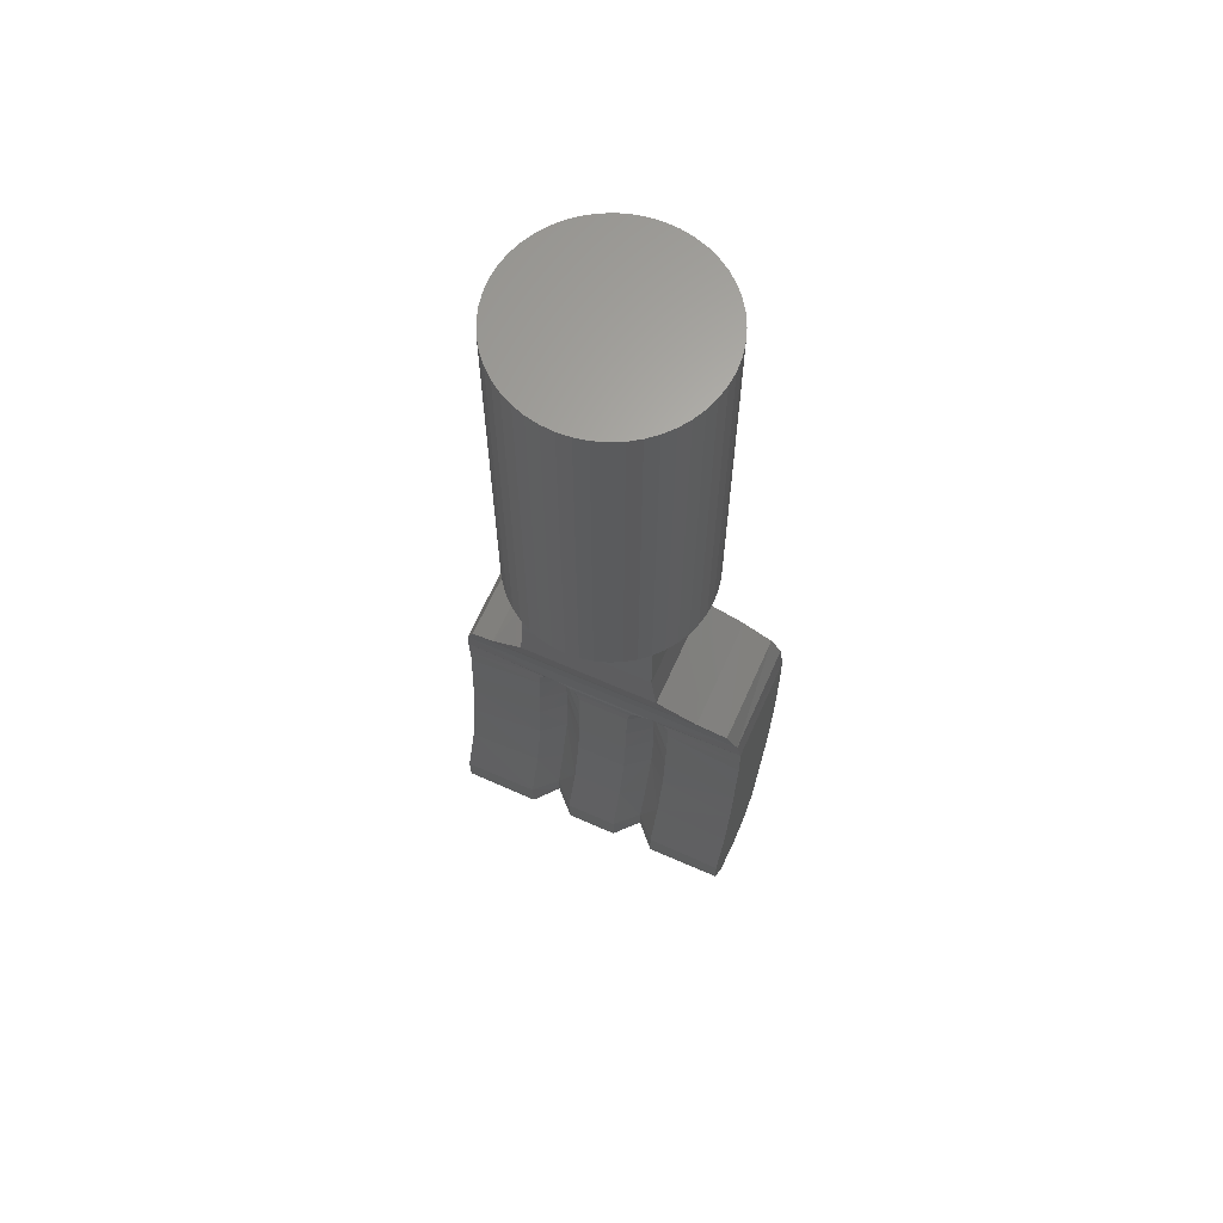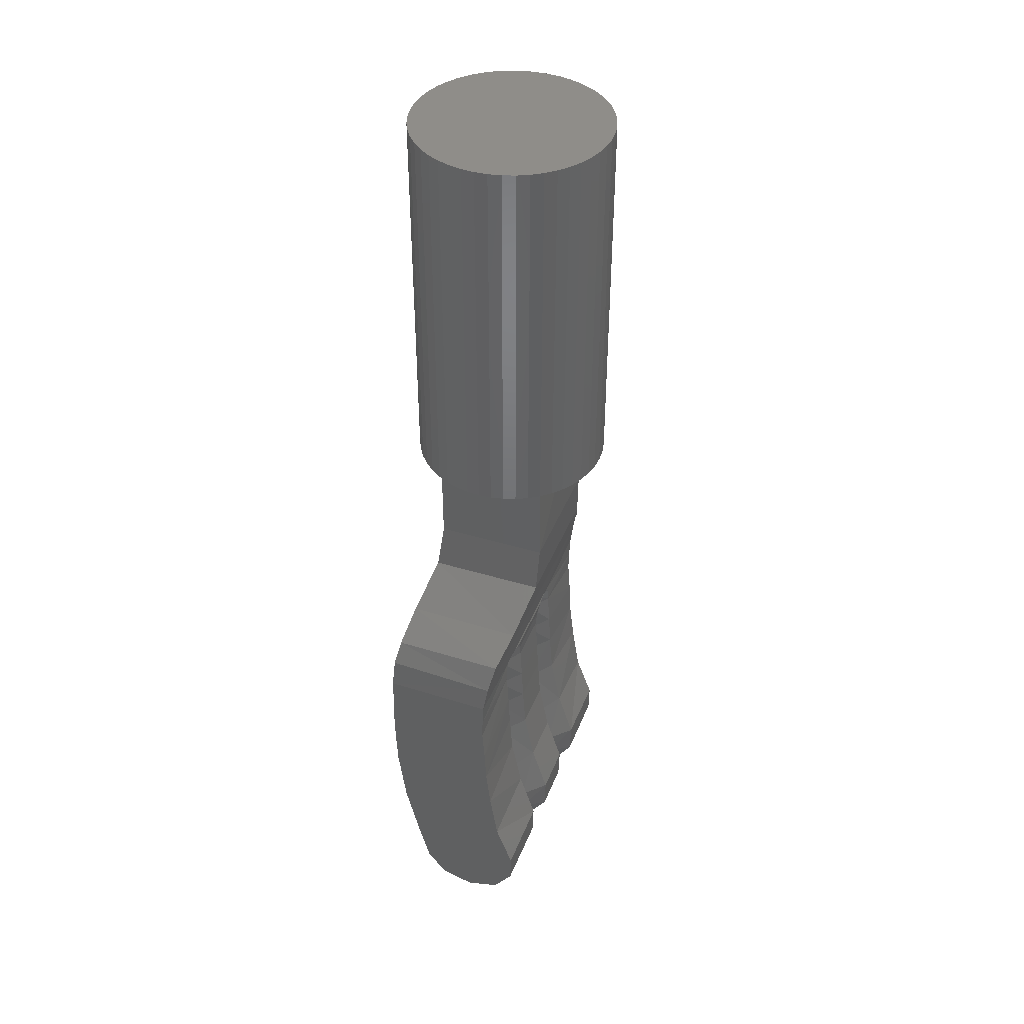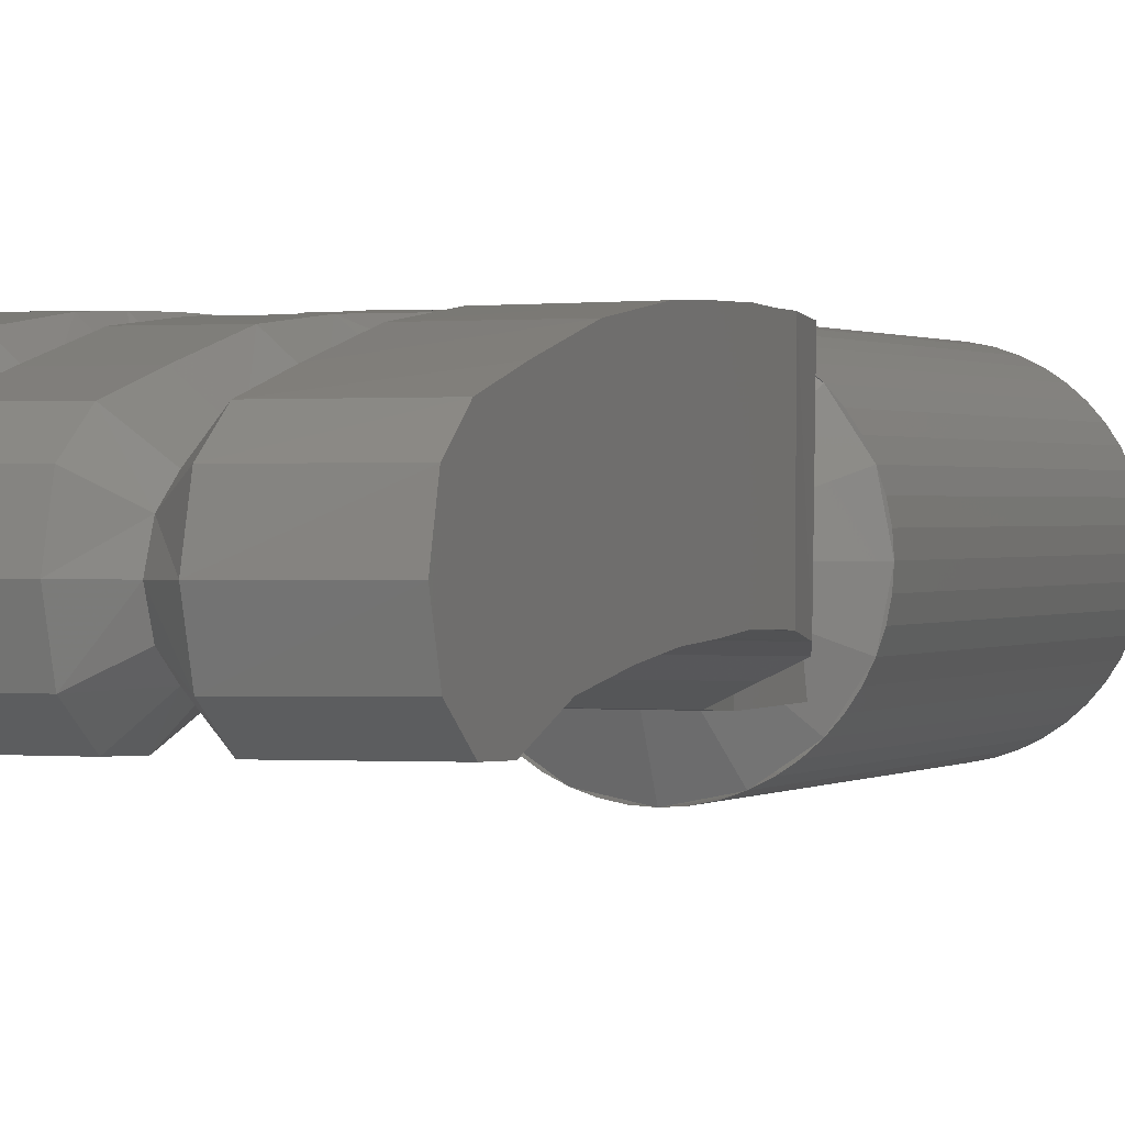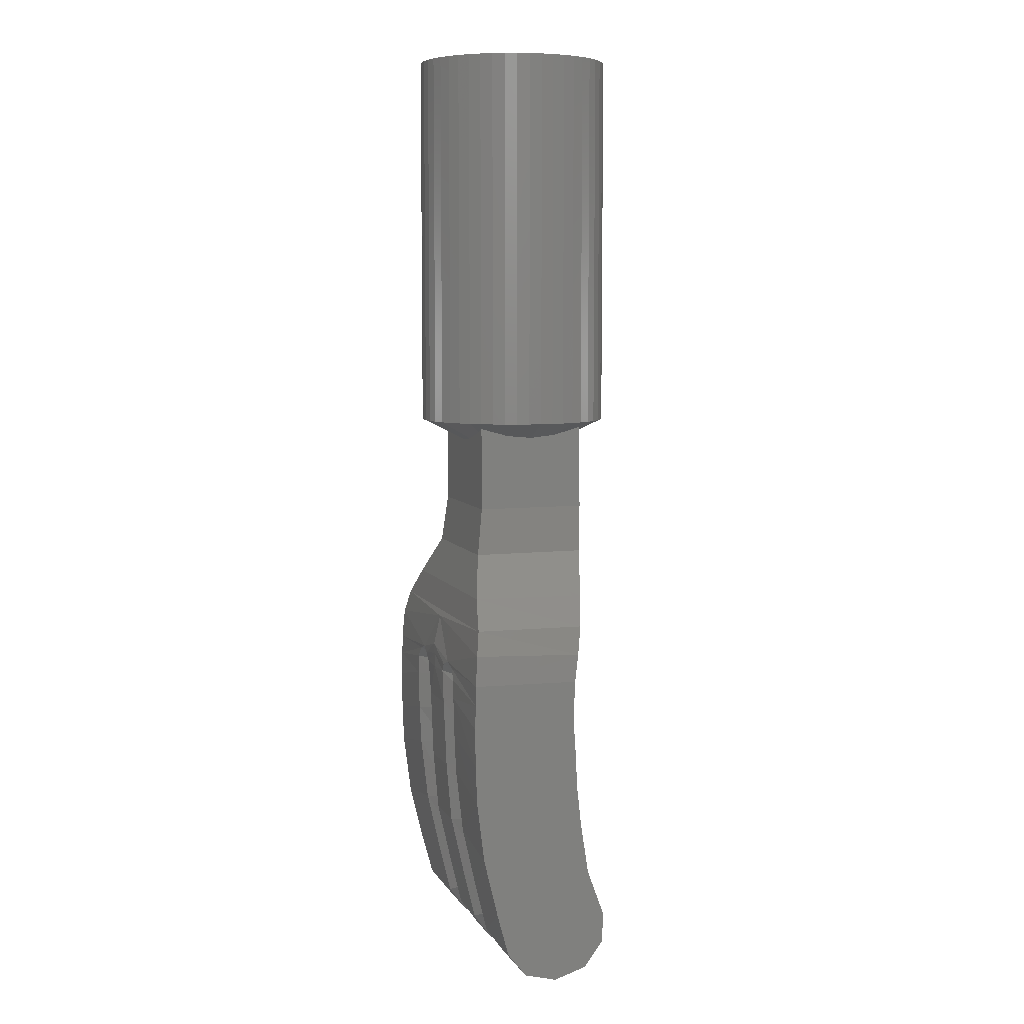
<metadata>
{"format":"stl","ext":"stl","renderer":"f3d","projection":"perspective","resolution":1024,"background":"white","views":[{"elev":64.6,"azim":-155.9,"up":"+Y"},{"elev":41.3,"azim":110.4,"up":"+Y"},{"elev":0.6,"azim":21.3,"up":"+Z"},{"elev":6.9,"azim":71.8,"up":"+Y"}]}
</metadata>
<code>
# stl→obj: 301 verts, 592 faces
v 0.2088 0 1.586
v 0 0 1.6
v 0 -6.2 1.6
v 0.2088 -6.2 1.586
v 0.4141 0 1.545
v 0.4141 -6.2 1.545
v 0.6123 0 1.478
v 0.6123 -6.2 1.478
v 0.8 0 1.386
v 0.8 -6.2 1.386
v 0.9741 0 1.269
v 0.9741 -6.2 1.269
v 1.131 0 1.131
v 1.131 -6.2 1.131
v 1.269 0 0.9741
v 1.269 -6.2 0.9741
v 1.386 0 0.8
v 1.386 -6.2 0.8
v 1.478 0 0.6123
v 1.478 -6.2 0.6123
v 1.545 0 0.4141
v 1.545 -6.2 0.4141
v 1.586 0 0.2088
v 1.586 -6.2 0.2088
v 1.6 0 0
v 1.6 -6.2 0
v 1.586 0 -0.2088
v 1.586 -6.2 -0.2088
v 1.545 0 -0.4141
v 1.545 -6.2 -0.4141
v 1.478 0 -0.6123
v 1.478 -6.2 -0.6123
v 1.386 0 -0.8
v 1.386 -6.2 -0.8
v 1.269 0 -0.9741
v 1.269 -6.2 -0.9741
v 1.131 0 -1.131
v 1.131 -6.2 -1.131
v 0.9741 0 -1.269
v 0.9741 -6.2 -1.269
v 0.8 0 -1.386
v 0.8 -6.2 -1.386
v 0.6123 0 -1.478
v 0.6123 -6.2 -1.478
v 0.4141 0 -1.545
v 0.4141 -6.2 -1.545
v 0.2088 0 -1.586
v 0.2088 -6.2 -1.586
v 0 0 -1.6
v 0 -6.2 -1.6
v 0 -6.6 0.8
v 0.3062 -6.6 0.7391
v 0.5657 -6.6 0.5657
v 0.7391 -6.6 0.3062
v 0.8 -6.6 0
v 0.7391 -6.6 -0.3062
v 0.5657 -6.6 -0.5657
v 0.3062 -6.6 -0.7391
v 0 -6.6 -0.8
v 1.052 -7.695 0.8968
v 1.052 -7.694 -0.9084
v 1.052 -6.3 -0.9
v 1.052 -6.3 0.9
v 0 -6.541 -0.9175
v 0 -6.549 0.9013
v 2.199 -9.619 1.314
v 0 -9.716 1.361
v 2.358 -10.01 1.389
v 0.7544 -10.4 1.441
v 0 -10.22 1.47
v 2.411 -10.51 1.426
v 1.13 -8.48 0.9928
v 1.13 -8.479 -0.8712
v 1.735 -9.18 -0.672
v 1.735 -9.147 1.206
v 2.199 -9.634 -0.5096
v 2.358 -10.09 -0.4128
v 2.411 -10.54 -0.3412
v 0.8144 -10.56 -0.352
v 0.5696 -10.48 1.46
v 0 -10.39 1.466
v 0.45 -10.62 1.448
v 0 -10.63 1.463
v 0.4188 -11.2 1.419
v 0.9828 -10.47 1.436
v 2.411 -10.85 1.429
v 1.147 -10.66 1.452
v 1.15 -10.98 1.453
v 2.411 -11.24 1.445
v 1.15 -11.63 1.436
v 2.411 -11.89 1.434
v 1.15 -12.28 1.408
v 2.411 -12.54 1.411
v 1.15 -13.35 1.288
v 2.411 -13.54 1.285
v 1.15 -14.41 1.051
v 1.15 -15.21 0.856
v 2.411 -14.52 1.051
v 2.411 -15.23 0.8588
v 1.15 -15.64 0.5468
v 2.411 -15.63 0.5464
v 1.15 -15.79 0.0016
v 2.411 -15.78 0.004
v 1.058 -10.67 -0.318
v 2.411 -10.91 -0.3252
v 1.143 -10.78 -0.3208
v 1.15 -11 -0.3248
v 2.411 -11.26 -0.3172
v 2.411 -11.82 -0.3572
v 1.15 -11.56 -0.3584
v 2.411 -12.38 -0.3836
v 1.15 -12.13 -0.3828
v 1.15 -12.84 -0.434
v 2.411 -13.06 -0.4584
v 1.15 -13.75 -0.61
v 2.411 -13.91 -0.5904
v 1.15 -14.62 -0.8864
v 2.411 -14.68 -0.8736
v 2.411 -15.18 -0.86
v 1.15 -15.16 -0.87
v 1.15 -15.62 -0.55
v 2.411 -15.61 -0.5384
v 0.7876 -10.7 1.131
v 0.8064 -10.75 -0.1064
v 0.5912 -10.61 -0.362
v 0.4744 -10.78 -0.3392
v 0.796 -10.97 1.149
v 0.79 -11.6 1.126
v 0.7992 -12.24 1.042
v 0.794 -13.29 0.9452
v 0.794 -14.29 0.698
v 0.794 -15.02 0.5264
v 0.7948 -15.31 0.31
v 0.7948 -15.44 -0.0056
v 0.7948 -11.01 -0.086
v 0.7948 -11.58 -0.0576
v 0.7952 -12.17 -0.0432
v 0.7956 -12.91 -0.1016
v 0.7956 -13.86 -0.3168
v 0.7948 -14.64 -0.524
v 0.7952 -15.03 -0.5248
v 0.7948 -15.32 -0.3232
v 0.4288 -11 -0.3312
v 0.426 -11.56 -0.3608
v 0.426 -12.13 -0.3884
v 0.426 -12.84 -0.4344
v 0.426 -13.75 -0.6092
v 0.4328 -14.62 -0.886
v 0.4244 -15.16 -0.8696
v 0.4244 -15.62 -0.5492
v 0.4244 -15.79 0.002
v 0.4284 -12.35 1.373
v 0.4292 -13.35 1.287
v 0.4276 -14.4 1.05
v 0.4244 -15.2 0.856
v 0.4244 -15.64 0.5468
v -0.2088 0 1.586
v -0.2088 -6.2 1.586
v -0.4141 0 1.545
v -0.4141 -6.2 1.545
v -0.6123 0 1.478
v -0.6123 -6.2 1.478
v -0.8 0 1.386
v -0.8 -6.2 1.386
v -0.9741 0 1.269
v -0.9741 -6.2 1.269
v -1.131 0 1.131
v -1.131 -6.2 1.131
v -1.269 0 0.9741
v -1.269 -6.2 0.9741
v -1.386 0 0.8
v -1.386 -6.2 0.8
v -1.478 0 0.6123
v -1.478 -6.2 0.6123
v -1.545 0 0.4141
v -1.545 -6.2 0.4141
v -1.586 0 0.2088
v -1.586 -6.2 0.2088
v -1.6 0 0
v -1.6 -6.2 0
v -1.586 0 -0.2088
v -1.586 -6.2 -0.2088
v -1.545 0 -0.4141
v -1.545 -6.2 -0.4141
v -1.478 0 -0.6123
v -1.478 -6.2 -0.6123
v -1.386 0 -0.8
v -1.386 -6.2 -0.8
v -1.269 0 -0.9741
v -1.269 -6.2 -0.9741
v -1.131 0 -1.131
v -1.131 -6.2 -1.131
v -0.9741 0 -1.269
v -0.9741 -6.2 -1.269
v -0.8 0 -1.386
v -0.8 -6.2 -1.386
v -0.6123 0 -1.478
v -0.6123 -6.2 -1.478
v -0.4141 0 -1.545
v -0.4141 -6.2 -1.545
v -0.2088 0 -1.586
v -0.2088 -6.2 -1.586
v -0.3062 -6.6 0.7391
v -0.5657 -6.6 0.5657
v -0.7391 -6.6 0.3062
v -0.8 -6.6 0
v -0.7391 -6.6 -0.3062
v -0.5657 -6.6 -0.5657
v -0.3062 -6.6 -0.7391
v -1.052 -7.695 0.8968
v -1.052 -6.3 -0.9
v -1.052 -7.694 -0.9084
v -1.052 -6.3 0.9
v -2.199 -9.619 1.314
v -2.358 -10.01 1.389
v -0.7544 -10.4 1.441
v -2.411 -10.51 1.426
v -1.13 -8.48 0.9928
v -1.13 -8.479 -0.8712
v -1.735 -9.18 -0.672
v -1.735 -9.147 1.206
v -2.199 -9.634 -0.5096
v -2.358 -10.09 -0.4128
v -2.411 -10.54 -0.3412
v -0.8144 -10.56 -0.352
v -0.5696 -10.48 1.46
v -0.45 -10.62 1.448
v -0.4188 -11.2 1.419
v -2.411 -10.85 1.429
v -0.9828 -10.47 1.436
v -1.147 -10.66 1.452
v -1.15 -10.98 1.453
v -2.411 -11.24 1.445
v -2.411 -11.89 1.434
v -1.15 -11.63 1.436
v -2.411 -12.54 1.411
v -1.15 -12.28 1.408
v -1.15 -13.35 1.288
v -2.411 -13.54 1.285
v -1.15 -14.41 1.051
v -1.15 -15.21 0.856
v -2.411 -14.52 1.051
v -2.411 -15.23 0.8588
v -1.15 -15.64 0.5468
v -2.411 -15.63 0.5464
v -1.15 -15.79 0.0016
v -2.411 -15.78 0.004
v -1.058 -10.67 -0.318
v -2.411 -10.91 -0.3252
v -1.143 -10.78 -0.3208
v -1.15 -11 -0.3248
v -2.411 -11.26 -0.3172
v -2.411 -11.82 -0.3572
v -1.15 -11.56 -0.3584
v -2.411 -12.38 -0.3836
v -1.15 -12.13 -0.3828
v -1.15 -12.84 -0.434
v -2.411 -13.06 -0.4584
v -1.15 -13.75 -0.61
v -2.411 -13.91 -0.5904
v -1.15 -14.62 -0.8864
v -2.411 -14.68 -0.8736
v -2.411 -15.18 -0.86
v -1.15 -15.16 -0.87
v -1.15 -15.62 -0.55
v -2.411 -15.61 -0.5384
v -0.7876 -10.7 1.131
v -0.8064 -10.75 -0.1064
v -0.5912 -10.61 -0.362
v -0.4744 -10.78 -0.3392
v -0.796 -10.97 1.149
v -0.79 -11.6 1.126
v -0.7992 -12.24 1.042
v -0.794 -13.29 0.9452
v -0.794 -14.29 0.698
v -0.794 -15.02 0.5264
v -0.7948 -15.31 0.31
v -0.7948 -15.44 -0.0056
v -0.7948 -11.01 -0.086
v -0.7948 -11.58 -0.0576
v -0.7952 -12.17 -0.0432
v -0.7956 -12.91 -0.1016
v -0.7956 -13.86 -0.3168
v -0.7948 -14.64 -0.524
v -0.7952 -15.03 -0.5248
v -0.7948 -15.32 -0.3232
v -0.4288 -11 -0.3312
v -0.426 -11.56 -0.3608
v -0.426 -12.13 -0.3884
v -0.426 -12.84 -0.4344
v -0.426 -13.75 -0.6092
v -0.4328 -14.62 -0.886
v -0.4244 -15.16 -0.8696
v -0.4244 -15.62 -0.5492
v -0.4244 -15.79 0.002
v -0.4284 -12.35 1.373
v -0.4292 -13.35 1.287
v -0.4276 -14.4 1.05
v -0.4244 -15.2 0.856
v -0.4244 -15.64 0.5468
v 0 0 0
f 1 2 3
f 3 4 1
f 5 1 4
f 4 6 5
f 7 5 6
f 6 8 7
f 9 7 8
f 8 10 9
f 11 9 10
f 10 12 11
f 13 11 12
f 12 14 13
f 15 13 14
f 14 16 15
f 17 15 16
f 16 18 17
f 19 17 18
f 18 20 19
f 21 19 20
f 20 22 21
f 23 21 22
f 22 24 23
f 25 23 24
f 24 26 25
f 27 25 26
f 26 28 27
f 29 27 28
f 28 30 29
f 31 29 30
f 30 32 31
f 33 31 32
f 32 34 33
f 35 33 34
f 34 36 35
f 37 35 36
f 36 38 37
f 39 37 38
f 38 40 39
f 41 39 40
f 40 42 41
f 43 41 42
f 42 44 43
f 45 43 44
f 44 46 45
f 47 45 46
f 46 48 47
f 49 47 48
f 48 50 49
f 51 52 8
f 8 3 51
f 52 53 14
f 14 8 52
f 53 54 20
f 20 14 53
f 54 55 26
f 26 20 54
f 55 56 32
f 32 26 55
f 56 57 38
f 38 32 56
f 57 58 44
f 44 38 57
f 58 59 50
f 50 44 58
f 60 61 62
f 62 63 60
f 61 64 62
f 60 63 65
f 66 67 68
f 69 68 67
f 67 70 69
f 69 71 68
f 61 60 72
f 72 73 61
f 72 74 73
f 72 75 74
f 75 76 74
f 75 66 76
f 66 77 76
f 66 68 77
f 77 68 71
f 71 78 77
f 77 78 79
f 70 80 69
f 70 81 80
f 81 82 80
f 81 83 82
f 83 84 82
f 71 85 86
f 71 69 85
f 85 87 86
f 86 87 88
f 86 88 89
f 88 90 91
f 91 89 88
f 90 92 93
f 93 91 90
f 94 93 92
f 94 95 93
f 95 94 96
f 95 96 97
f 97 98 95
f 97 99 98
f 100 99 97
f 100 101 99
f 101 100 102
f 102 103 101
f 78 104 79
f 78 105 104
f 104 105 106
f 105 107 106
f 105 108 107
f 107 108 109
f 109 110 107
f 110 109 111
f 111 112 110
f 113 112 111
f 113 111 114
f 114 115 113
f 114 116 115
f 116 117 115
f 116 118 117
f 119 120 117
f 117 118 119
f 119 121 120
f 119 122 121
f 103 102 121
f 121 122 103
f 78 71 86
f 86 105 78
f 105 86 89
f 89 108 105
f 89 91 109
f 109 108 89
f 93 111 109
f 109 91 93
f 111 93 95
f 95 114 111
f 98 116 114
f 114 95 98
f 116 98 99
f 99 118 116
f 119 118 99
f 99 101 119
f 101 103 122
f 122 119 101
f 123 87 85
f 69 123 85
f 123 69 80
f 82 123 80
f 104 106 124
f 104 124 79
f 79 124 125
f 124 126 125
f 87 127 88
f 87 123 127
f 127 128 90
f 90 88 127
f 90 128 129
f 90 129 92
f 130 92 129
f 130 94 92
f 131 94 130
f 131 96 94
f 131 132 97
f 97 96 131
f 100 97 132
f 132 133 100
f 133 102 100
f 133 134 102
f 107 124 106
f 107 135 124
f 135 107 110
f 135 110 136
f 136 110 112
f 136 112 137
f 112 113 138
f 138 137 112
f 115 138 113
f 115 139 138
f 115 140 139
f 115 117 140
f 117 141 140
f 117 120 141
f 141 120 121
f 121 142 141
f 134 142 121
f 134 121 102
f 126 135 143
f 126 124 135
f 135 144 143
f 135 136 144
f 145 144 136
f 145 136 137
f 137 146 145
f 137 138 146
f 138 147 146
f 138 139 147
f 147 139 140
f 147 140 148
f 148 140 141
f 148 141 149
f 141 142 150
f 150 149 141
f 150 142 134
f 150 134 151
f 82 84 127
f 82 127 123
f 127 84 128
f 152 128 84
f 129 128 152
f 130 129 152
f 130 152 153
f 153 131 130
f 153 154 131
f 154 132 131
f 154 155 132
f 155 133 132
f 155 156 133
f 151 133 156
f 151 134 133
f 157 3 2
f 3 157 158
f 159 158 157
f 158 159 160
f 161 160 159
f 160 161 162
f 163 162 161
f 162 163 164
f 165 164 163
f 164 165 166
f 167 166 165
f 166 167 168
f 169 168 167
f 168 169 170
f 171 170 169
f 170 171 172
f 173 172 171
f 172 173 174
f 175 174 173
f 174 175 176
f 177 176 175
f 176 177 178
f 179 178 177
f 178 179 180
f 181 180 179
f 180 181 182
f 183 182 181
f 182 183 184
f 185 184 183
f 184 185 186
f 187 186 185
f 186 187 188
f 189 188 187
f 188 189 190
f 191 190 189
f 190 191 192
f 193 192 191
f 192 193 194
f 195 194 193
f 194 195 196
f 197 196 195
f 196 197 198
f 199 198 197
f 198 199 200
f 201 200 199
f 200 201 202
f 49 202 201
f 202 49 50
f 51 162 203
f 162 51 3
f 203 168 204
f 168 203 162
f 204 174 205
f 174 204 168
f 205 180 206
f 180 205 174
f 206 186 207
f 186 206 180
f 207 192 208
f 192 207 186
f 208 198 209
f 198 208 192
f 209 50 59
f 50 209 198
f 210 211 212
f 211 210 213
f 212 211 64
f 210 65 213
f 214 215 67
f 216 67 215
f 67 216 70
f 216 215 217
f 212 218 210
f 218 212 219
f 218 219 220
f 218 220 221
f 221 220 222
f 221 222 214
f 214 222 223
f 214 223 215
f 223 217 215
f 217 223 224
f 223 225 224
f 70 216 226
f 70 226 81
f 81 226 227
f 81 227 83
f 83 227 228
f 217 229 230
f 217 230 216
f 230 229 231
f 229 232 231
f 229 233 232
f 232 234 235
f 234 232 233
f 235 236 237
f 236 235 234
f 238 237 236
f 238 236 239
f 239 240 238
f 239 241 240
f 241 239 242
f 241 242 243
f 244 241 243
f 244 243 245
f 245 246 244
f 246 245 247
f 224 225 248
f 224 248 249
f 248 250 249
f 249 250 251
f 249 251 252
f 251 253 252
f 253 251 254
f 254 255 253
f 255 254 256
f 257 255 256
f 257 258 255
f 258 257 259
f 258 259 260
f 260 259 261
f 260 261 262
f 263 261 264
f 261 263 262
f 263 264 265
f 263 265 266
f 247 265 246
f 265 247 266
f 224 229 217
f 229 224 249
f 249 233 229
f 233 249 252
f 233 253 234
f 253 233 252
f 236 253 255
f 253 236 234
f 255 239 236
f 239 255 258
f 242 258 260
f 258 242 239
f 260 243 242
f 243 260 262
f 263 243 262
f 243 263 245
f 245 266 247
f 266 245 263
f 267 230 231
f 216 230 267
f 267 226 216
f 227 226 267
f 248 268 250
f 248 225 268
f 225 269 268
f 268 269 270
f 231 232 271
f 231 271 267
f 271 235 272
f 235 271 232
f 235 273 272
f 235 237 273
f 274 273 237
f 274 237 238
f 275 274 238
f 275 238 240
f 275 241 276
f 241 275 240
f 244 276 241
f 276 244 277
f 277 244 246
f 277 246 278
f 251 250 268
f 251 268 279
f 279 254 251
f 279 280 254
f 280 256 254
f 280 281 256
f 256 282 257
f 282 256 281
f 259 257 282
f 259 282 283
f 259 283 284
f 259 284 261
f 261 284 285
f 261 285 264
f 285 265 264
f 265 285 286
f 278 265 286
f 278 246 265
f 270 287 279
f 270 279 268
f 279 287 288
f 279 288 280
f 289 280 288
f 289 281 280
f 281 289 290
f 281 290 282
f 282 290 291
f 282 291 283
f 291 284 283
f 291 292 284
f 292 285 284
f 292 293 285
f 285 294 286
f 294 285 293
f 294 278 286
f 294 295 278
f 227 271 228
f 227 267 271
f 271 272 228
f 296 228 272
f 273 296 272
f 274 296 273
f 274 297 296
f 297 274 275
f 297 275 298
f 298 275 276
f 298 276 299
f 299 276 277
f 299 277 300
f 295 300 277
f 295 277 278
f 301 23 25
f 301 21 23
f 301 19 21
f 301 17 19
f 301 15 17
f 301 13 15
f 301 11 13
f 301 9 11
f 301 7 9
f 301 5 7
f 301 1 5
f 301 2 1
f 301 157 2
f 301 159 157
f 301 161 159
f 301 163 161
f 301 165 163
f 301 167 165
f 301 169 167
f 301 171 169
f 301 173 171
f 301 175 173
f 301 177 175
f 301 179 177
f 301 181 179
f 301 183 181
f 301 185 183
f 301 187 185
f 301 189 187
f 301 191 189
f 301 193 191
f 301 195 193
f 301 197 195
f 301 199 197
f 301 201 199
f 301 49 201
f 301 47 49
f 301 45 47
f 301 43 45
f 301 41 43
f 301 39 41
f 301 37 39
f 301 35 37
f 301 33 35
f 301 31 33
f 301 29 31
f 301 27 29
f 301 25 27
f 23 26 25
f 26 23 24
f 21 24 23
f 24 21 22
f 19 22 21
f 22 19 20
f 17 20 19
f 20 17 18
f 15 18 17
f 18 15 16
f 13 16 15
f 16 13 14
f 11 14 13
f 14 11 12
f 9 12 11
f 12 9 10
f 7 10 9
f 10 7 8
f 5 8 7
f 8 5 6
f 1 6 5
f 6 1 4
f 2 4 1
f 4 2 3
f 157 3 2
f 3 157 158
f 159 158 157
f 158 159 160
f 161 160 159
f 160 161 162
f 163 162 161
f 162 163 164
f 165 164 163
f 164 165 166
f 167 166 165
f 166 167 168
f 169 168 167
f 168 169 170
f 171 170 169
f 170 171 172
f 173 172 171
f 172 173 174
f 175 174 173
f 174 175 176
f 177 176 175
f 176 177 178
f 179 178 177
f 178 179 180
f 212 64 61
f 219 212 61
f 61 73 219
f 219 73 74
f 74 220 219
f 220 74 76
f 76 222 220
f 222 76 77
f 77 223 222
f 225 223 77
f 77 79 225
f 79 125 269
f 269 225 79
f 270 269 125
f 125 126 270
f 287 270 126
f 126 143 287
f 288 287 143
f 143 144 288
f 289 288 144
f 144 145 289
f 290 289 145
f 145 146 290
f 291 290 146
f 146 147 291
f 292 291 147
f 147 148 292
f 293 292 148
f 148 149 293
f 294 293 149
f 149 150 294
f 295 294 150
f 150 151 295
f 300 295 151
f 151 156 300
f 299 300 156
f 156 155 299
f 299 155 154
f 154 298 299
f 297 298 154
f 154 153 297
f 296 297 153
f 153 152 296
f 228 296 152
f 152 84 228
f 228 84 83
f 214 67 66
f 214 66 75
f 75 221 214
f 218 221 75
f 75 72 218
f 218 72 60
f 60 210 218
f 210 60 65

</code>
